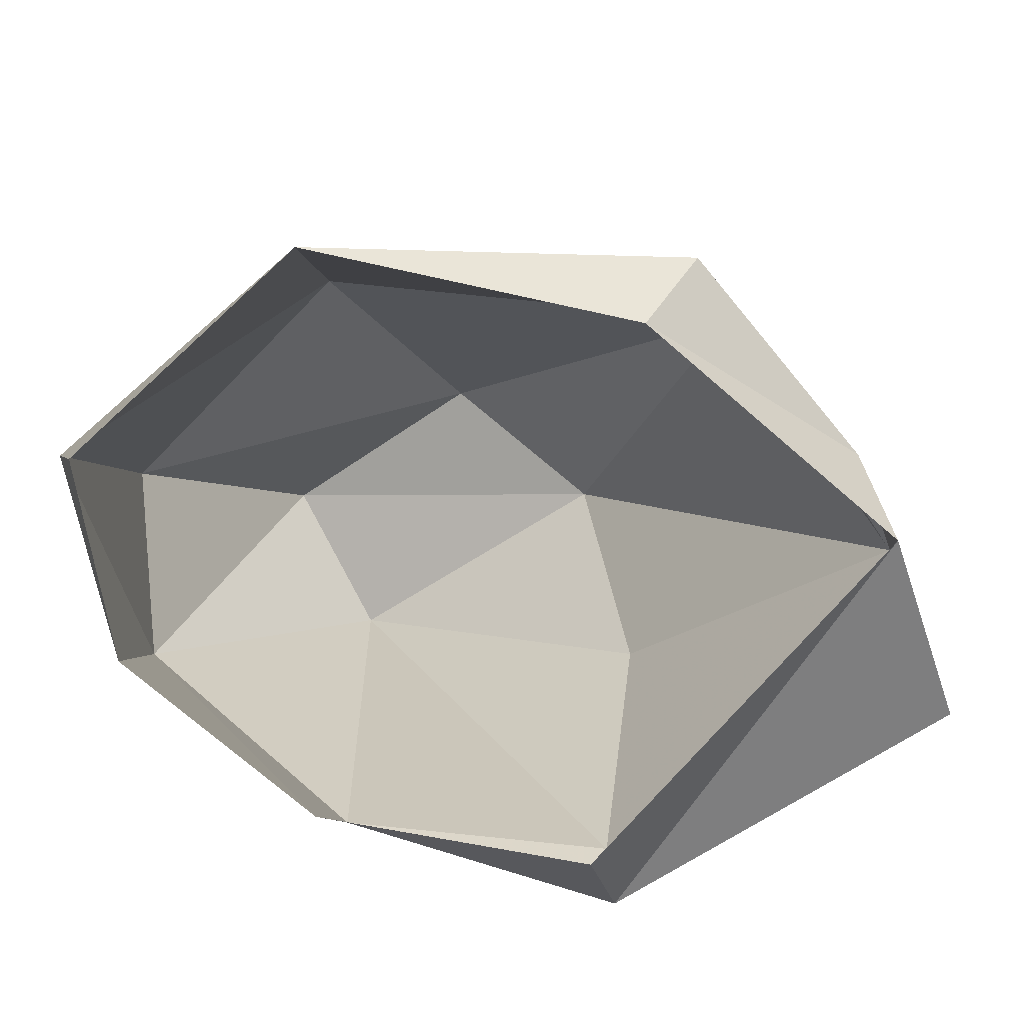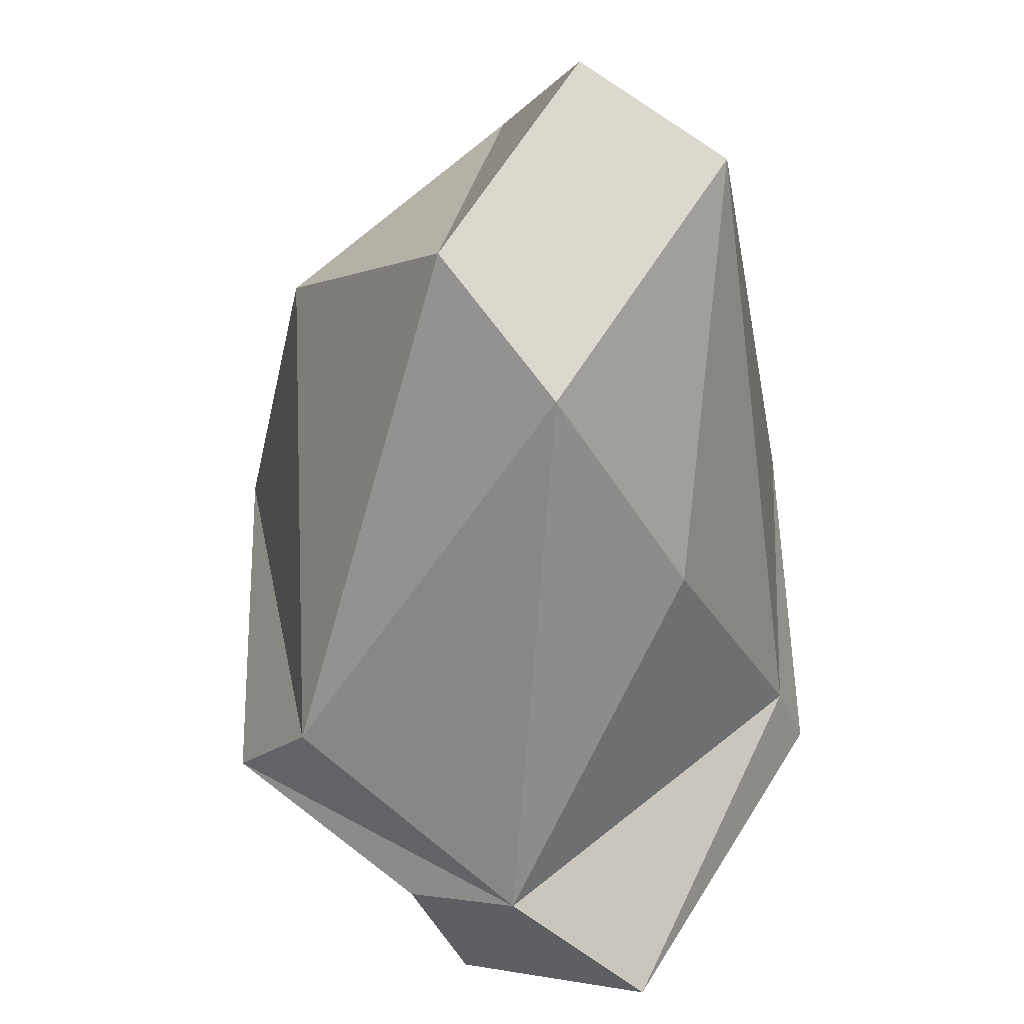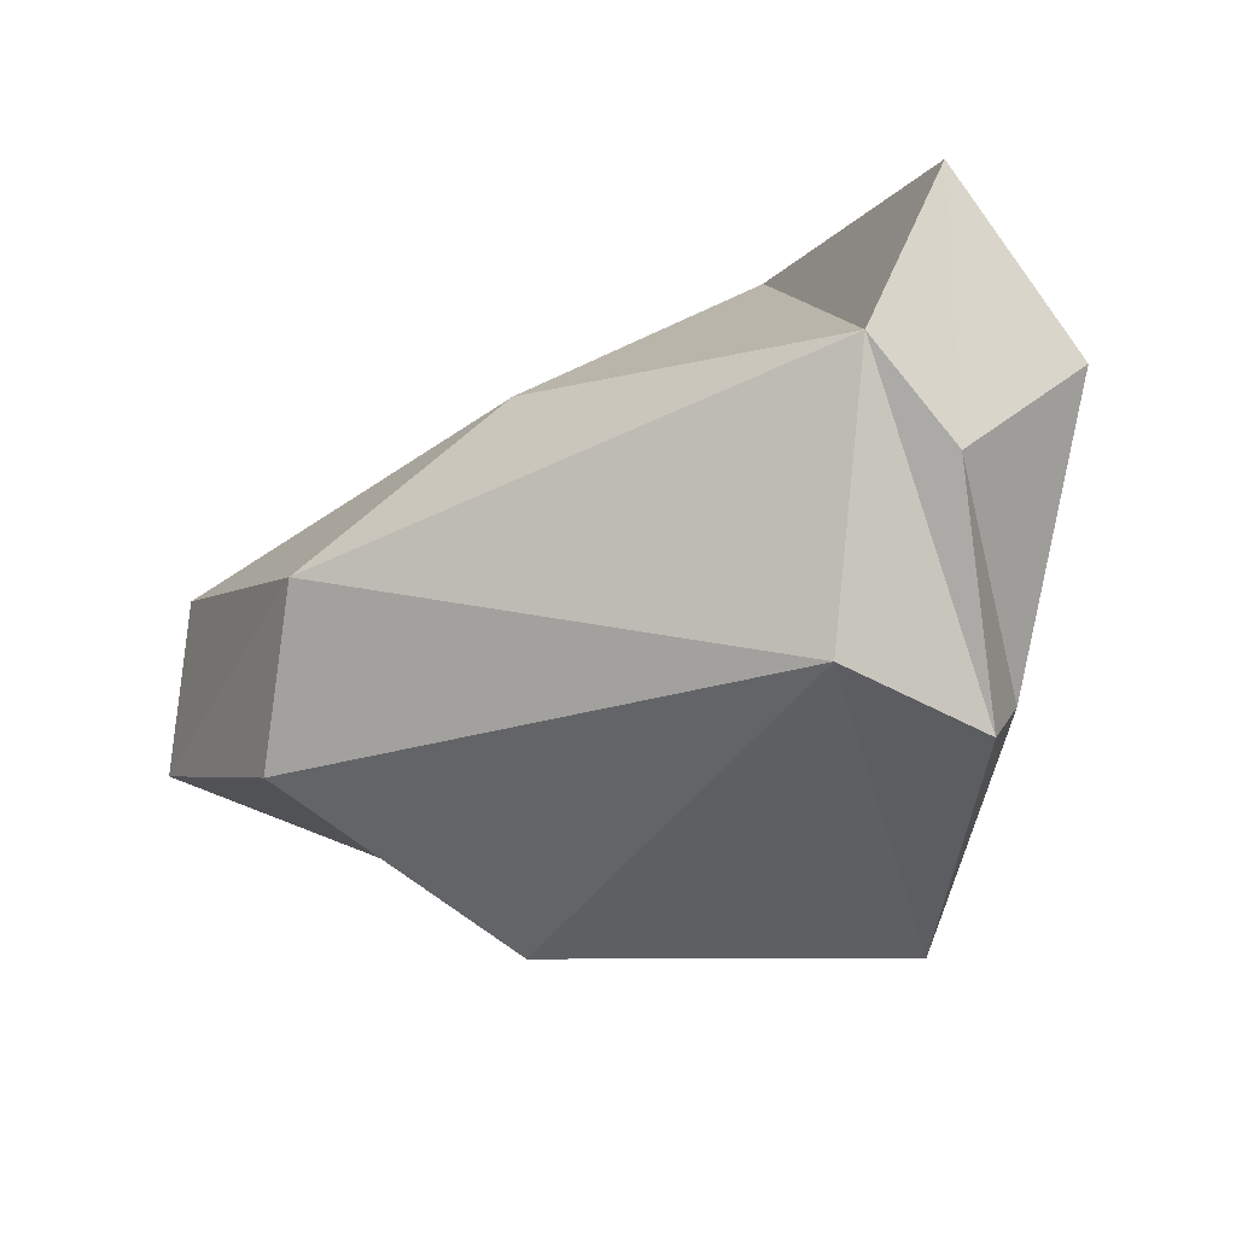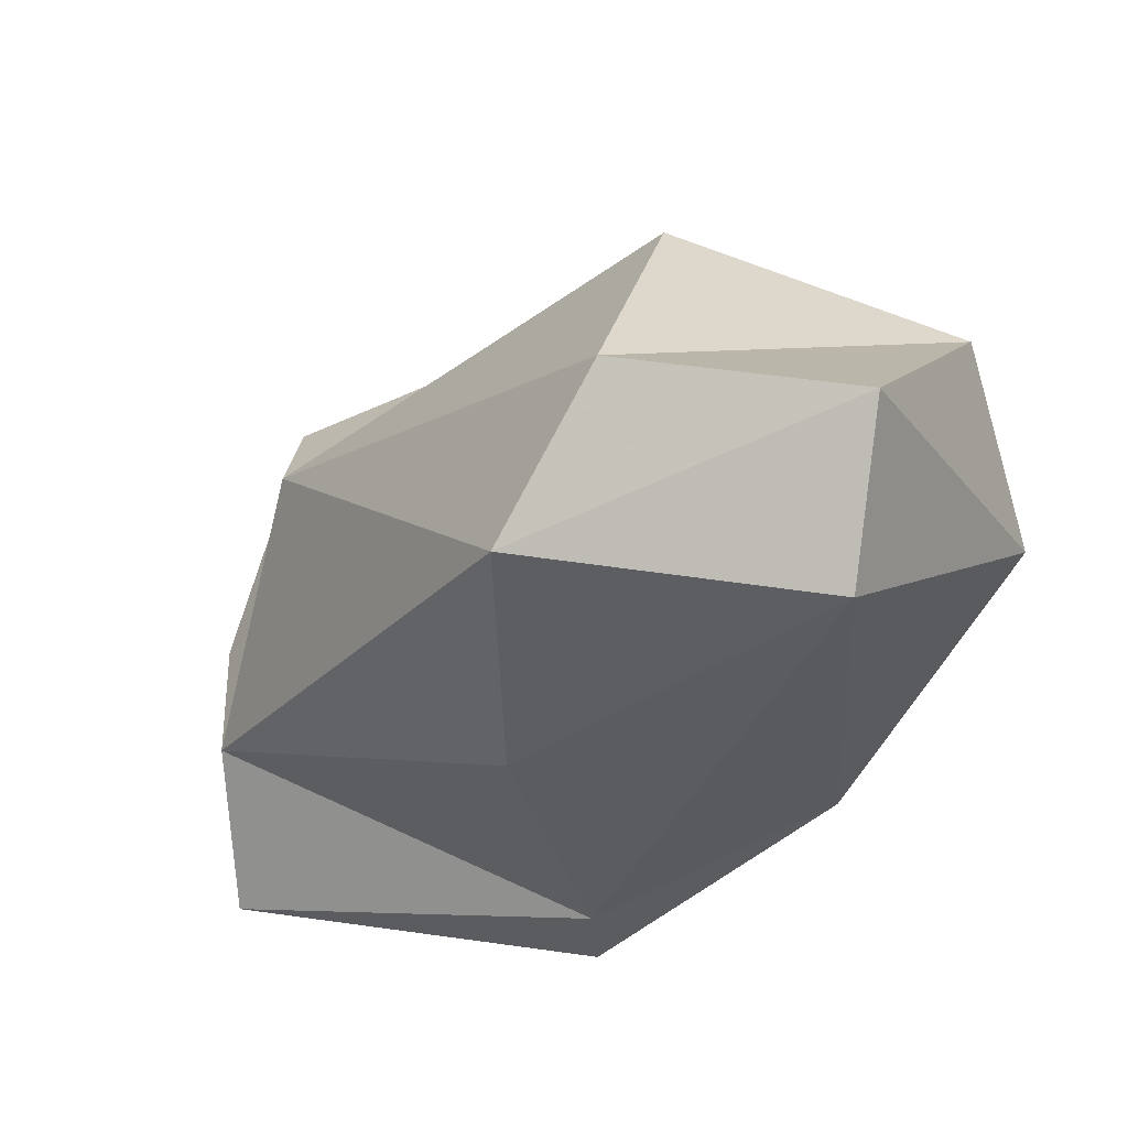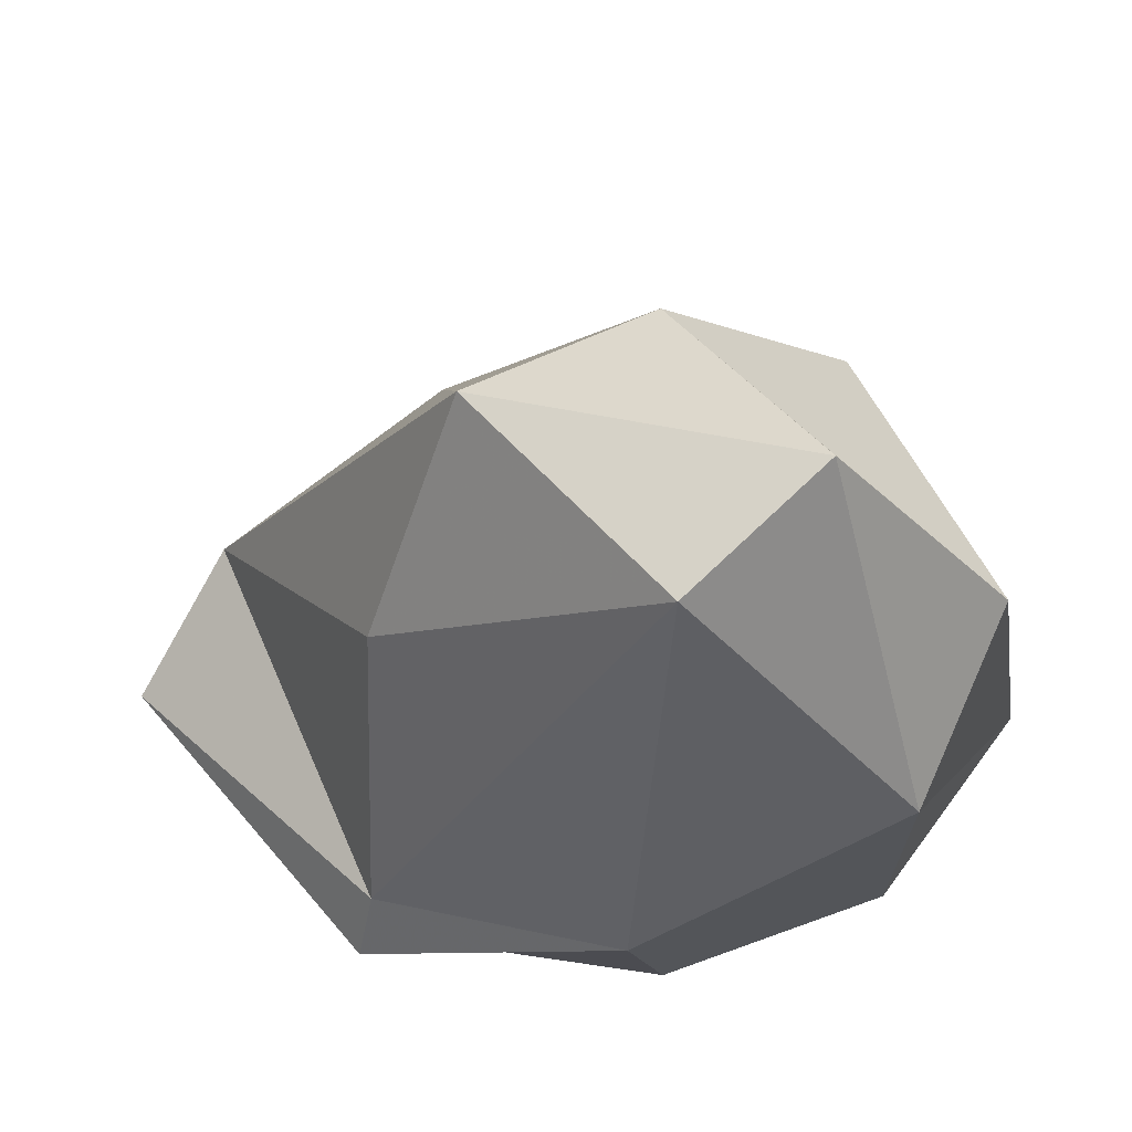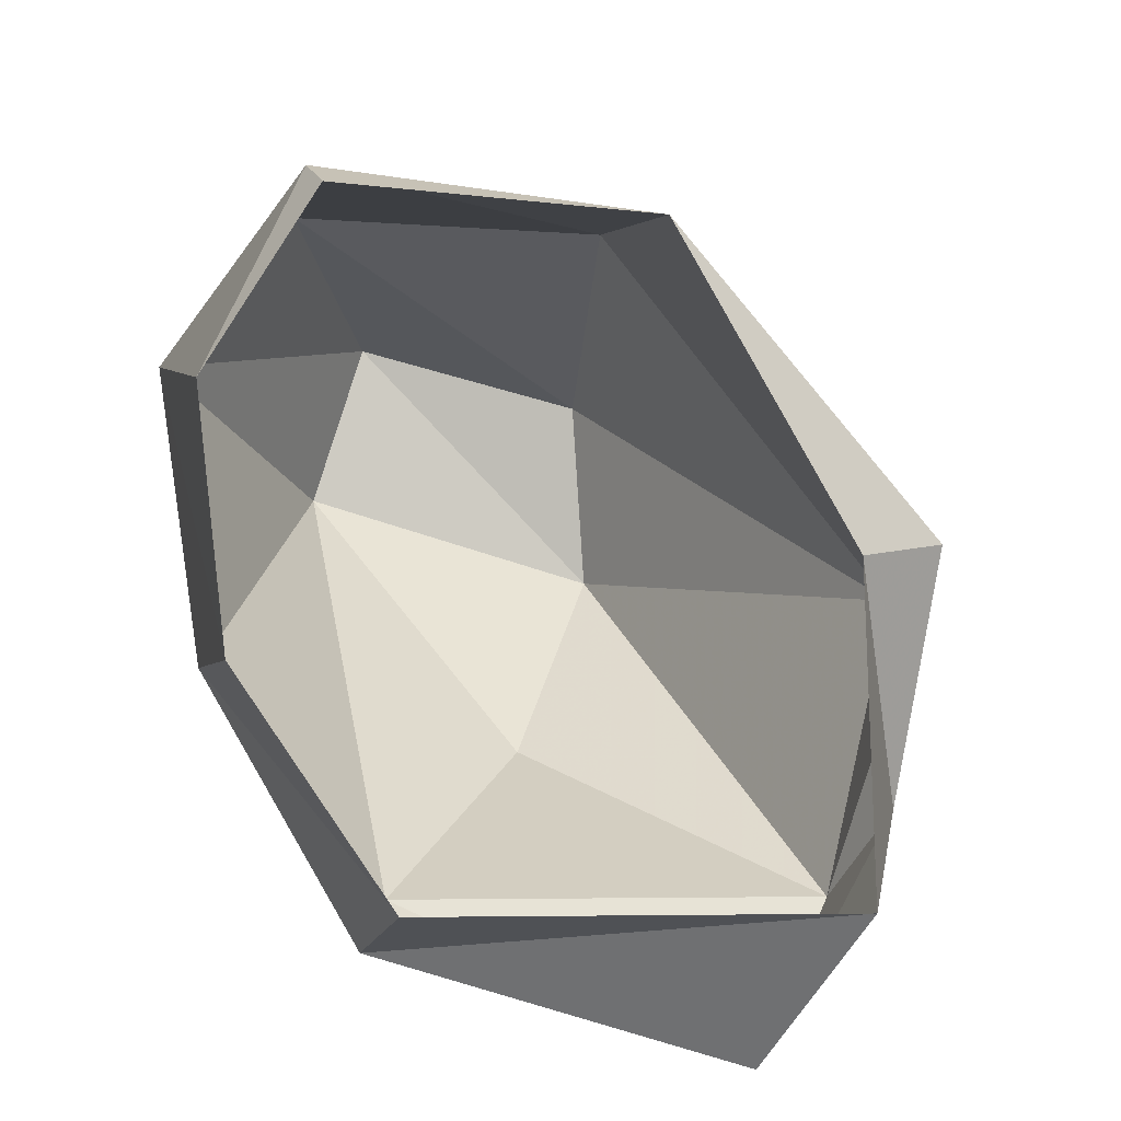
<metadata>
{"format":"obj","ext":"obj","renderer":"f3d","projection":"perspective","resolution":1024,"background":"white","views":[{"elev":-78.2,"azim":-114.3,"up":"+Y"},{"elev":55.3,"azim":-24.0,"up":"+Y"},{"elev":31.5,"azim":-106.9,"up":"+Z"},{"elev":74.8,"azim":42.9,"up":"+Y"},{"elev":58.4,"azim":85.7,"up":"+Y"},{"elev":-77.8,"azim":-162.6,"up":"+Y"}]}
</metadata>
<code>
g pSphere267
v -73.85 -73.77 129.5
v 117.8 -44.62 96.88
v 90.83 -94.27 71.84
v -12.09 -38.7 189.6
v 153.5 21.33 -13.59
v 122.9 -77.79 -33.78
v 145.7 113.5 -123
v 103.8 -52.84 -131.1
v 47.54 -2.124 -189.2
v 40.75 -28.96 -183
v 107.3 -12.25 89.63
v -57.41 8.241 147.3
v 75.89 147.5 -163.4
v 52.7 111.5 81.65
v 119.9 236.7 -29.84
v 77.97 257.7 -87.87
v 9.034 212.4 40.92
v -9.549 230.8 -36.12
v 40.75 -28.96 -183
v 47.54 -2.124 -189.2
v -75.94 -24.88 -133.3
v -47.22 136.7 -118.3
v 75.89 147.5 -163.4
v -115.6 37.75 46.2
v -138.3 -17.73 16.92
v -107.6 -40.35 6.609
v -9.549 230.8 -36.12
v 77.97 257.7 -87.87
v -107.6 -40.35 6.609
v -91.93 -17.44 111.7
v -73.85 -73.77 129.5
v -138.3 -17.73 16.92
v -12.09 -38.7 189.6
v -57.41 8.241 147.3
v -115.6 37.75 46.2
v 9.034 212.4 40.92
v -9.549 230.8 -36.12
v -47.22 136.7 -118.3
g pSphere267_0
f 3 2 1
f 2 4 1
f 5 2 3
f 6 5 3
f 7 5 6
f 8 7 6
f 9 7 8
f 10 9 8
f 2 11 4
f 5 11 2
f 11 12 4
f 9 13 7
f 11 14 12
f 5 15 11
f 15 14 11
f 7 15 5
f 13 16 7
f 16 15 7
f 14 17 12
f 15 17 14
f 16 17 15
f 18 17 16
f 21 20 19
f 21 22 20
f 22 23 20
f 24 22 21
f 25 24 21
f 26 25 21
f 22 27 23
f 27 28 23
f 31 30 29
f 30 32 29
f 33 30 31
f 30 34 32
f 33 34 30
f 34 35 32
f 34 36 35
f 36 37 35
f 35 37 38

</code>
